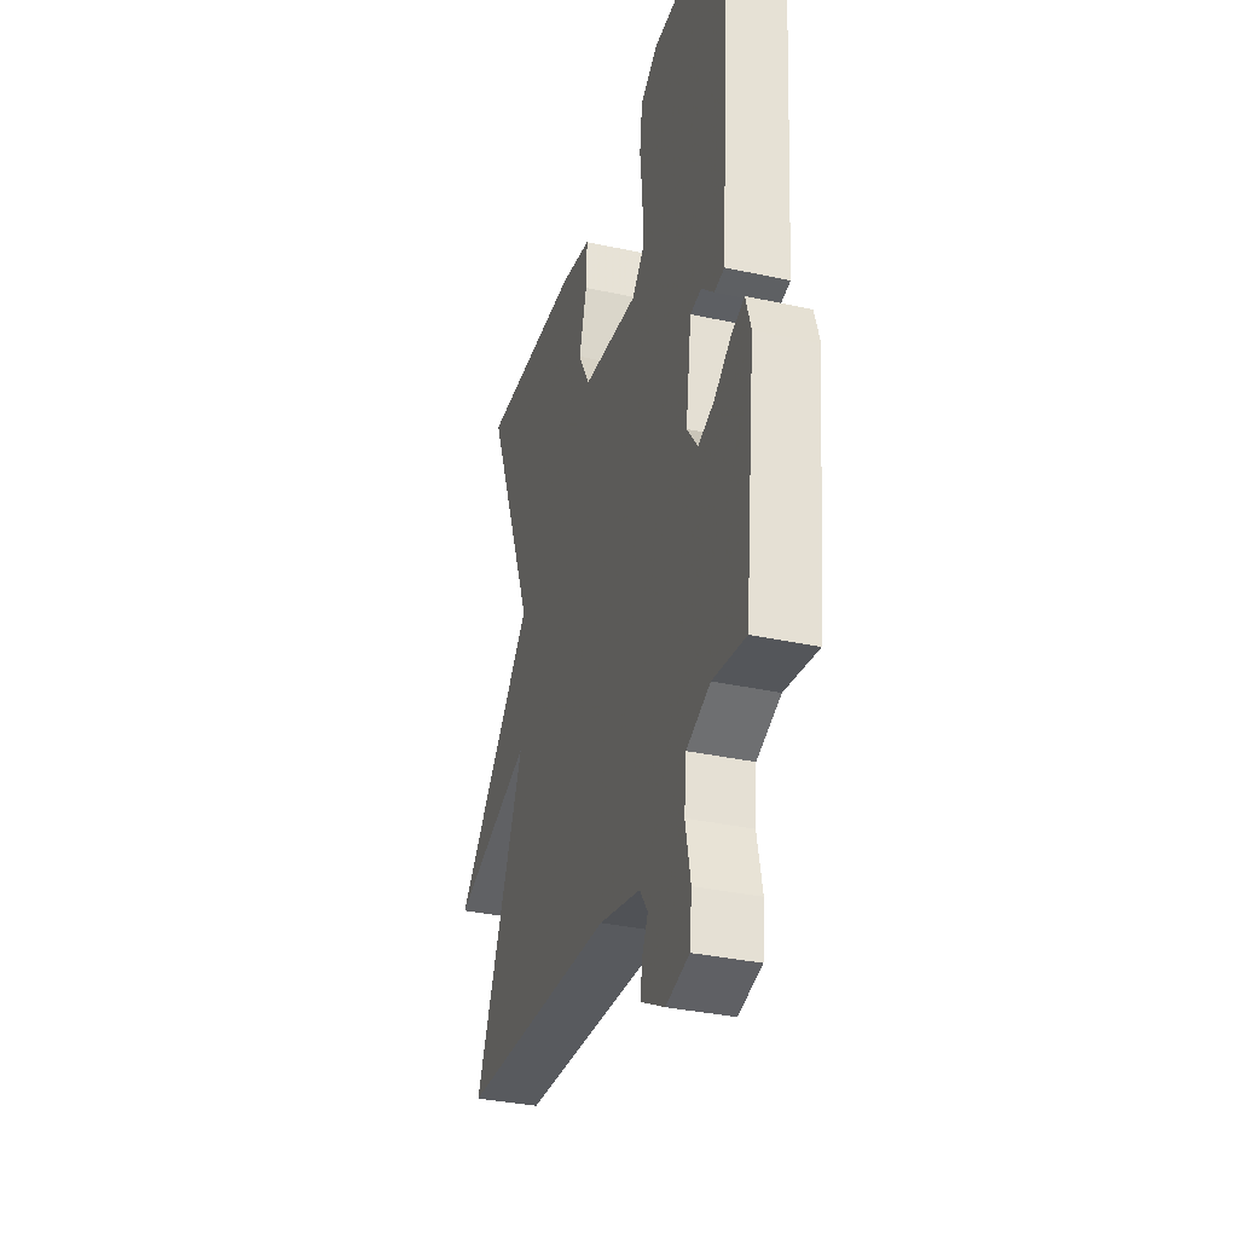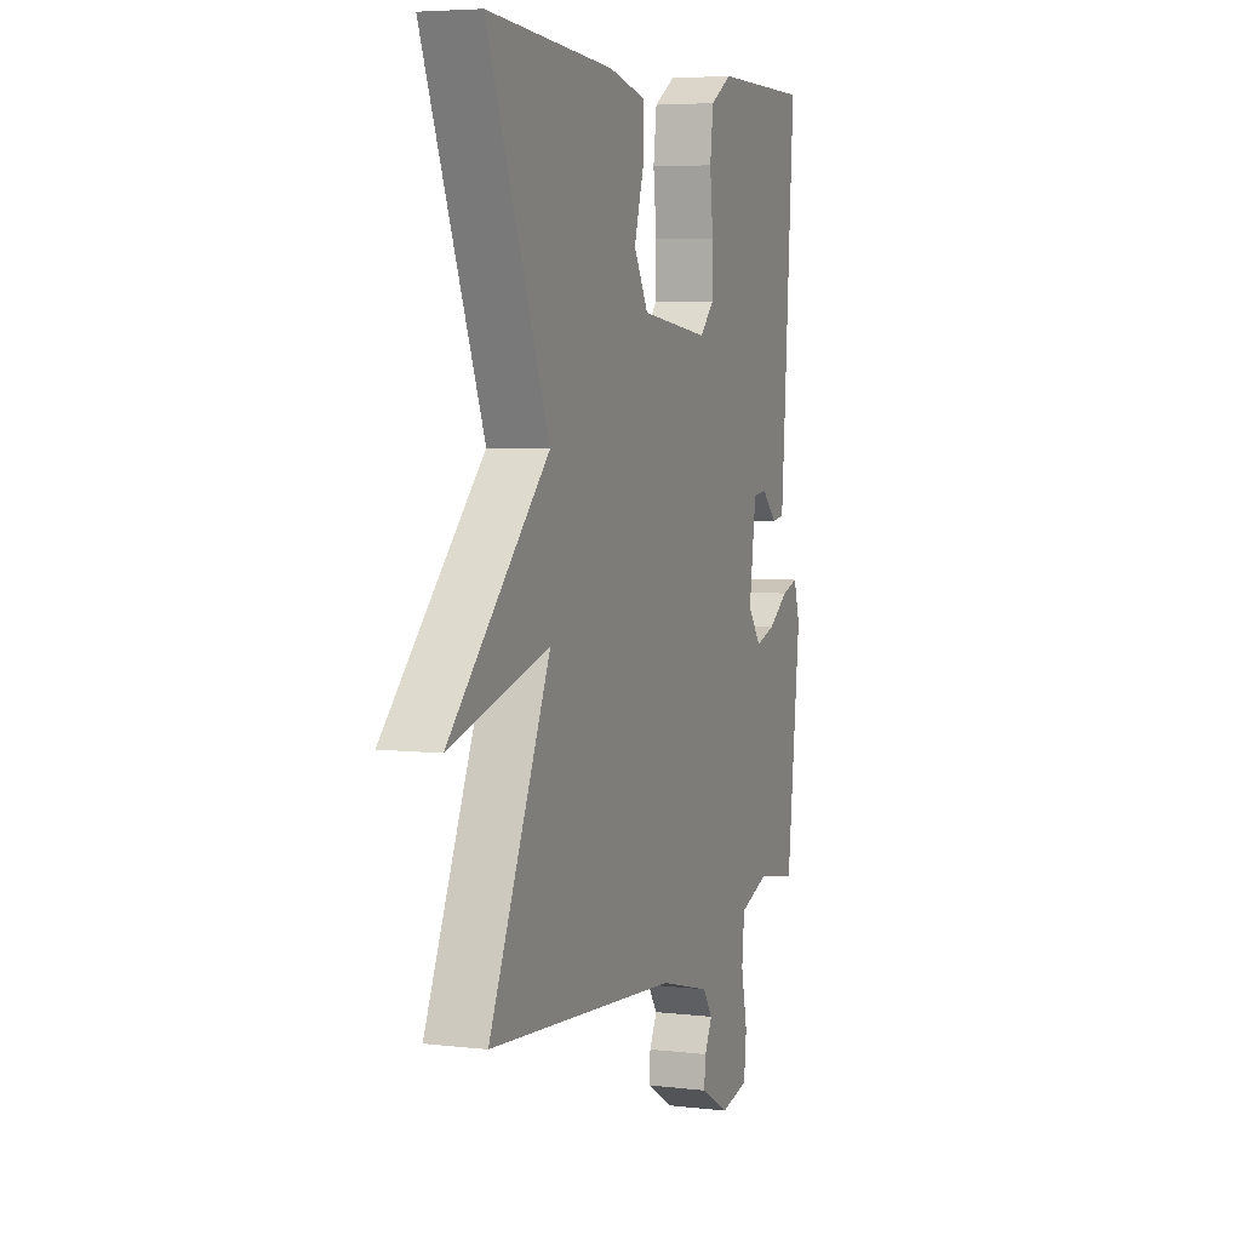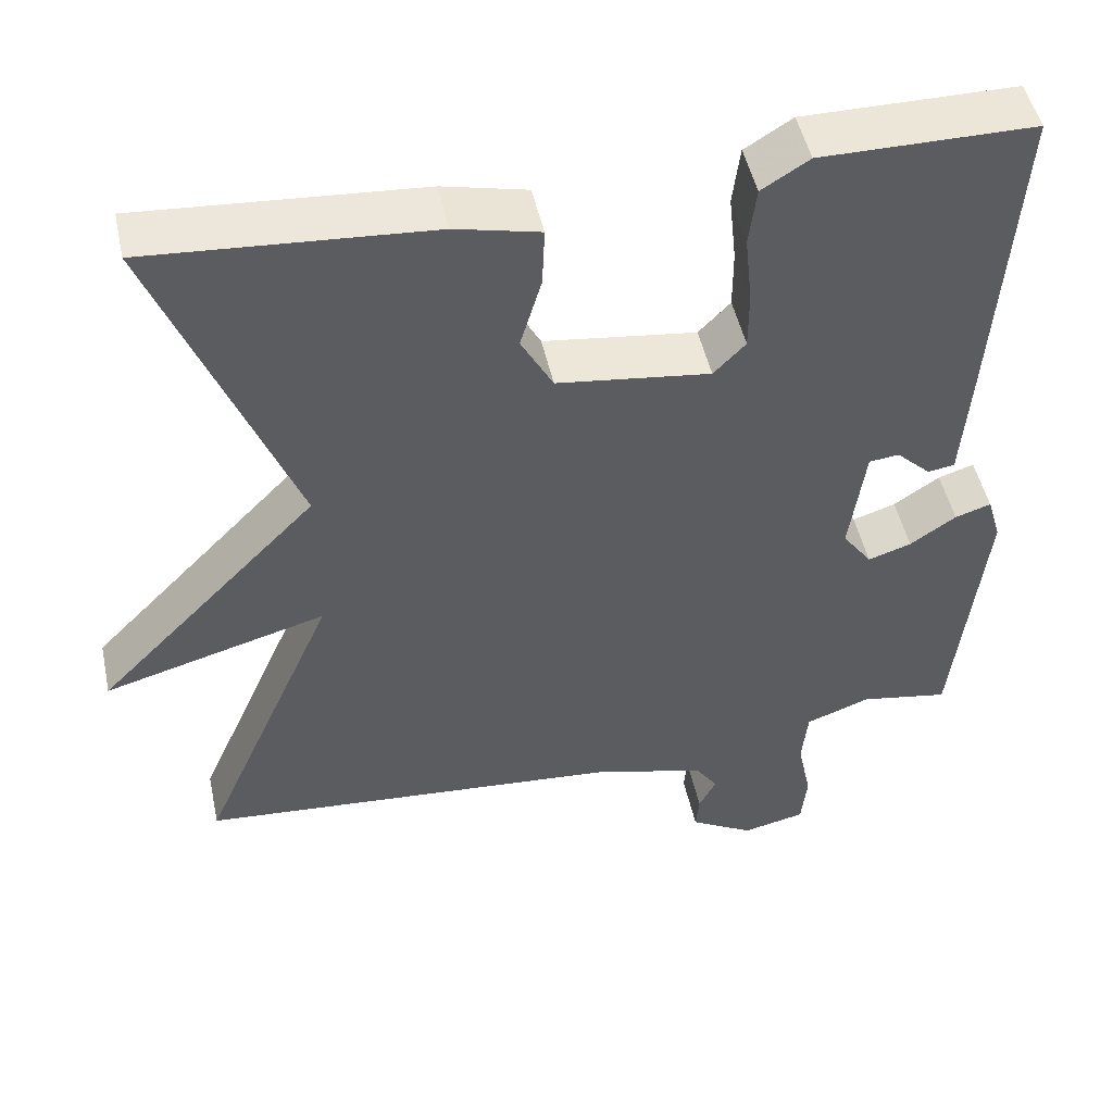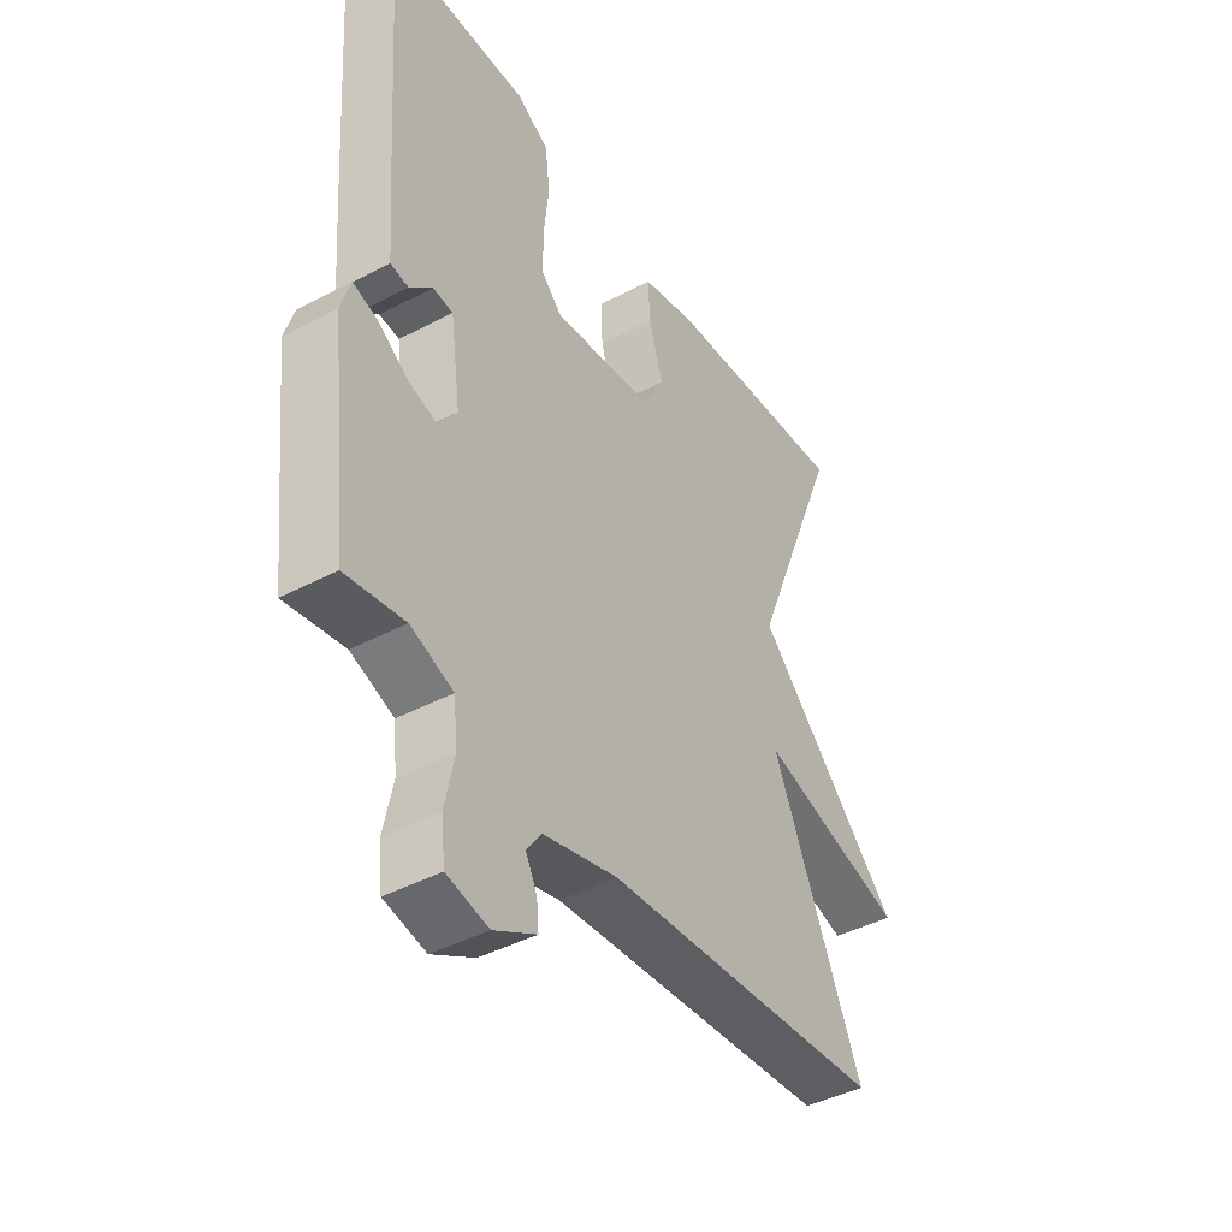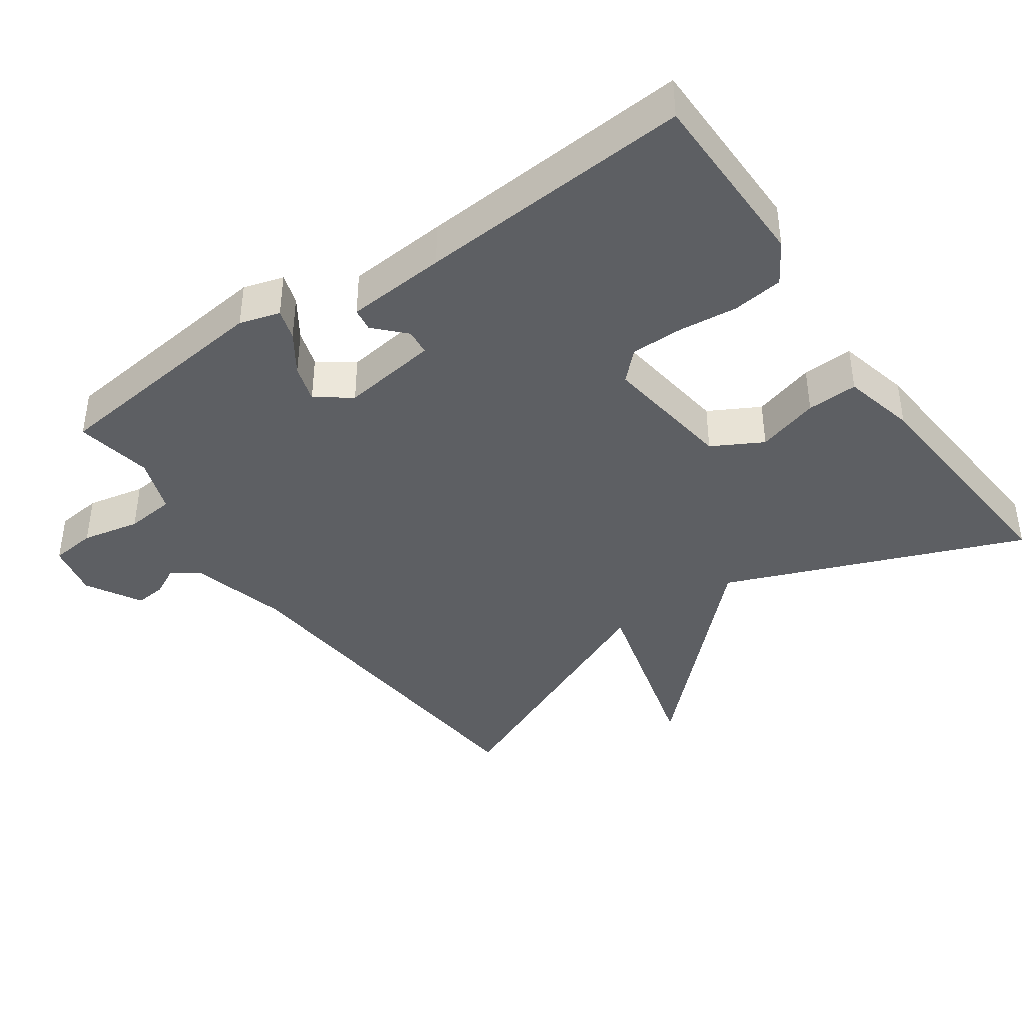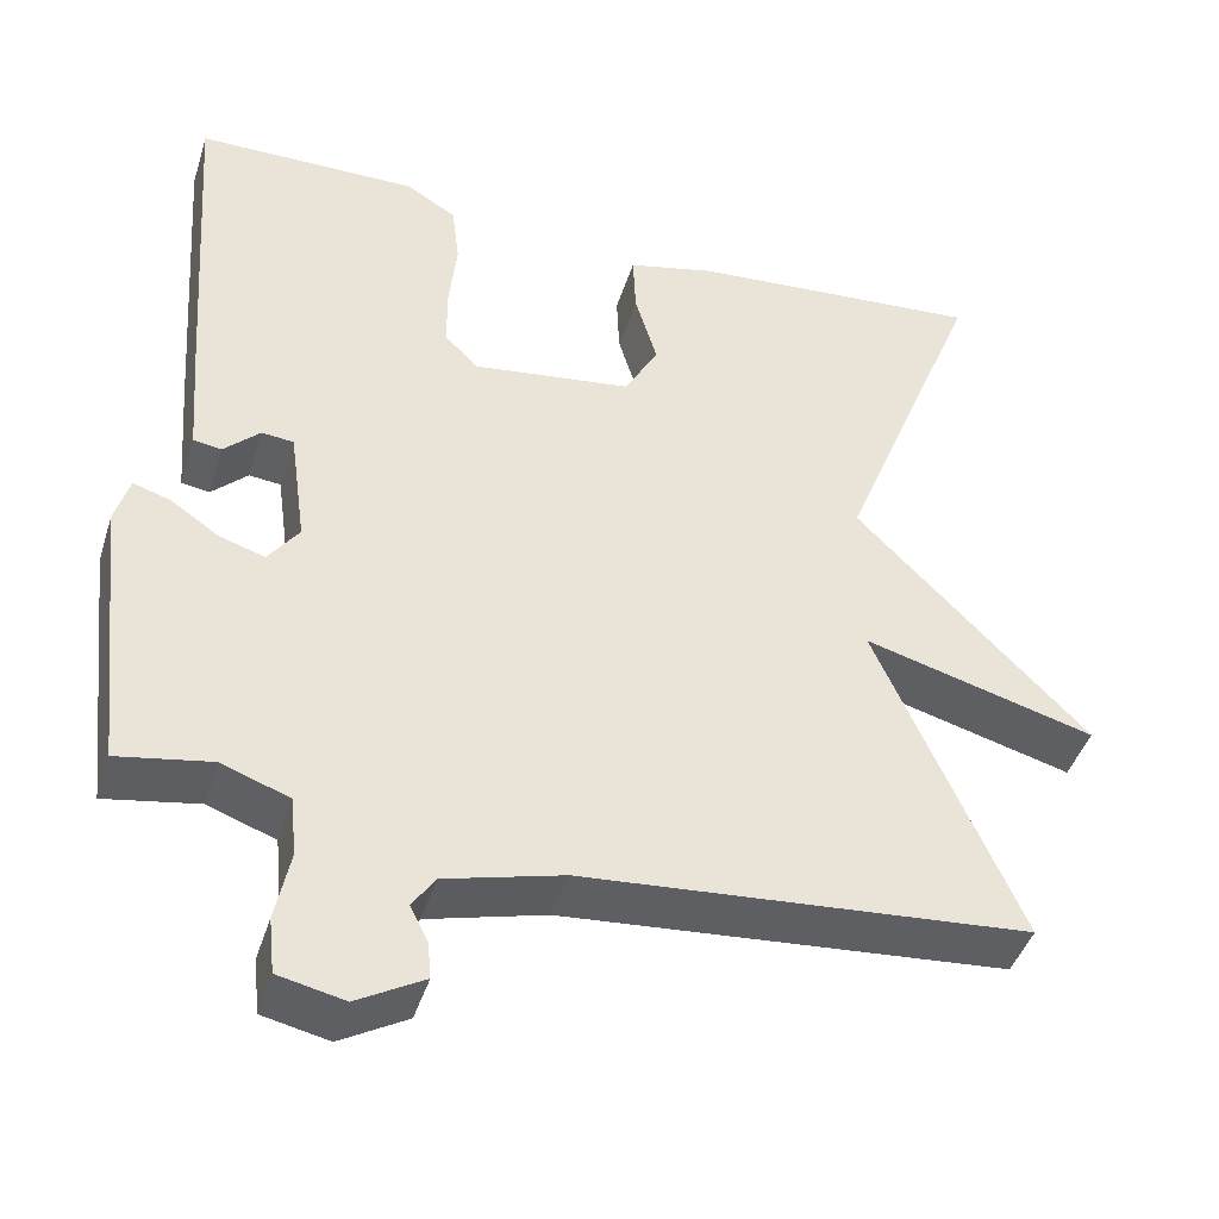
<metadata>
{"format":"obj","ext":"obj","renderer":"f3d","projection":"perspective","resolution":1024,"background":"white","views":[{"elev":-34.7,"azim":-106.3,"up":"+Z"},{"elev":5.3,"azim":110.3,"up":"+Z"},{"elev":48.9,"azim":167.8,"up":"+Z"},{"elev":-42.8,"azim":-57.9,"up":"+Z"},{"elev":-40.4,"azim":-54.9,"up":"+Y"},{"elev":-43.2,"azim":-17.0,"up":"+Z"}]}
</metadata>
<code>
v -0.5 0.07 0.5
v -0.24 0.07 0.501
v -0.182 0.07 0.465
v -0.173 0.07 0.393
v -0.182 0.07 0.309
v -0.182 0.07 0.236
v -0.143 0.07 0.196
v 0.044 0.07 0.22
v 0.083 0.07 0.291
v 0.057 0.07 0.379
v 0.054 0.07 0.451
v 0.157 0.07 0.475
v 0.5 0.07 0.5
v 0.333 0.07 0.08
v 0.604 0.07 -0.195
v 0.333 0.07 -0.12
v 0.5 0.07 -0.5
v -0.02 0.07 -0.541
v -0.158 0.07 -0.577
v -0.185 0.07 -0.616
v -0.164 0.07 -0.657
v -0.16 0.07 -0.7
v -0.238 0.07 -0.744
v -0.315 0.07 -0.727
v -0.322 0.07 -0.662
v -0.305 0.07 -0.58
v -0.312 0.07 -0.51
v -0.391 0.07 -0.481
v -0.5 0.07 -0.5
v -0.537 0.07 -0.173
v -0.52 0.07 -0.116
v -0.476 0.07 -0.13
v -0.42 0.07 -0.168
v -0.367 0.07 -0.185
v -0.331 0.07 -0.136
v -0.35 0.07 0.001
v -0.387 0.07 0.005
v -0.429 0.07 -0.035
v -0.462 0.07 -0.03
v -0.473 0.07 0.112
v -0.5 0 0.5
v -0.24 0 0.501
v -0.182 0 0.465
v -0.173 0 0.393
v -0.182 0 0.309
v -0.182 0 0.236
v -0.143 0 0.196
v 0.044 0 0.22
v 0.083 0 0.291
v 0.057 0 0.379
v 0.054 0 0.451
v 0.157 0 0.475
v 0.5 0 0.5
v 0.333 0 0.08
v 0.604 0 -0.195
v 0.333 0 -0.12
v 0.5 0 -0.5
v -0.02 0 -0.541
v -0.158 0 -0.577
v -0.185 0 -0.616
v -0.164 0 -0.657
v -0.16 0 -0.7
v -0.238 0 -0.744
v -0.315 0 -0.727
v -0.322 0 -0.662
v -0.305 0 -0.58
v -0.312 0 -0.51
v -0.391 0 -0.481
v -0.5 0 -0.5
v -0.537 0 -0.173
v -0.52 0 -0.116
v -0.476 0 -0.13
v -0.42 0 -0.168
v -0.367 0 -0.185
v -0.331 0 -0.136
v -0.35 0 0.001
v -0.387 0 0.005
v -0.429 0 -0.035
v -0.462 0 -0.03
v -0.473 0 0.112
f 3 4 5
f 2 3 5
f 1 2 5
f 40 1 5
f 39 40 5
f 38 39 5
f 37 38 5
f 36 37 5 6
f 35 36 6 7
f 31 32 33
f 30 31 33
f 29 30 33
f 28 29 33
f 27 28 33 34
f 24 25 26
f 23 24 26
f 22 23 26
f 21 22 26
f 20 21 26
f 19 20 26 27
f 27 34 35
f 19 27 35
f 18 19 35
f 14 15 16
f 12 13 14
f 11 12 14
f 10 11 14
f 9 10 14
f 8 9 14 16
f 17 18 35
f 16 17 35
f 8 16 35
f 7 8 35
f 45 44 43
f 45 43 42
f 45 42 41
f 45 41 80
f 45 80 79
f 45 79 78
f 45 78 77
f 46 45 77 76
f 47 46 76 75
f 73 72 71
f 73 71 70
f 73 70 69
f 73 69 68
f 74 73 68 67
f 66 65 64
f 66 64 63
f 66 63 62
f 66 62 61
f 66 61 60
f 67 66 60 59
f 75 74 67
f 75 67 59
f 75 59 58
f 56 55 54
f 54 53 52
f 54 52 51
f 54 51 50
f 54 50 49
f 56 54 49 48
f 75 58 57
f 75 57 56
f 75 56 48
f 75 48 47
f 1 41 42 2
f 2 42 43 3
f 3 43 44 4
f 4 44 45 5
f 5 45 46 6
f 6 46 47 7
f 7 47 48 8
f 8 48 49 9
f 9 49 50 10
f 10 50 51 11
f 11 51 52 12
f 12 52 53 13
f 13 53 54 14
f 14 54 55 15
f 15 55 56 16
f 16 56 57 17
f 17 57 58 18
f 18 58 59 19
f 19 59 60 20
f 20 60 61 21
f 21 61 62 22
f 22 62 63 23
f 23 63 64 24
f 24 64 65 25
f 25 65 66 26
f 26 66 67 27
f 27 67 68 28
f 28 68 69 29
f 29 69 70 30
f 30 70 71 31
f 31 71 72 32
f 32 72 73 33
f 33 73 74 34
f 34 74 75 35
f 35 75 76 36
f 36 76 77 37
f 37 77 78 38
f 38 78 79 39
f 39 79 80 40
f 40 80 41 1

</code>
